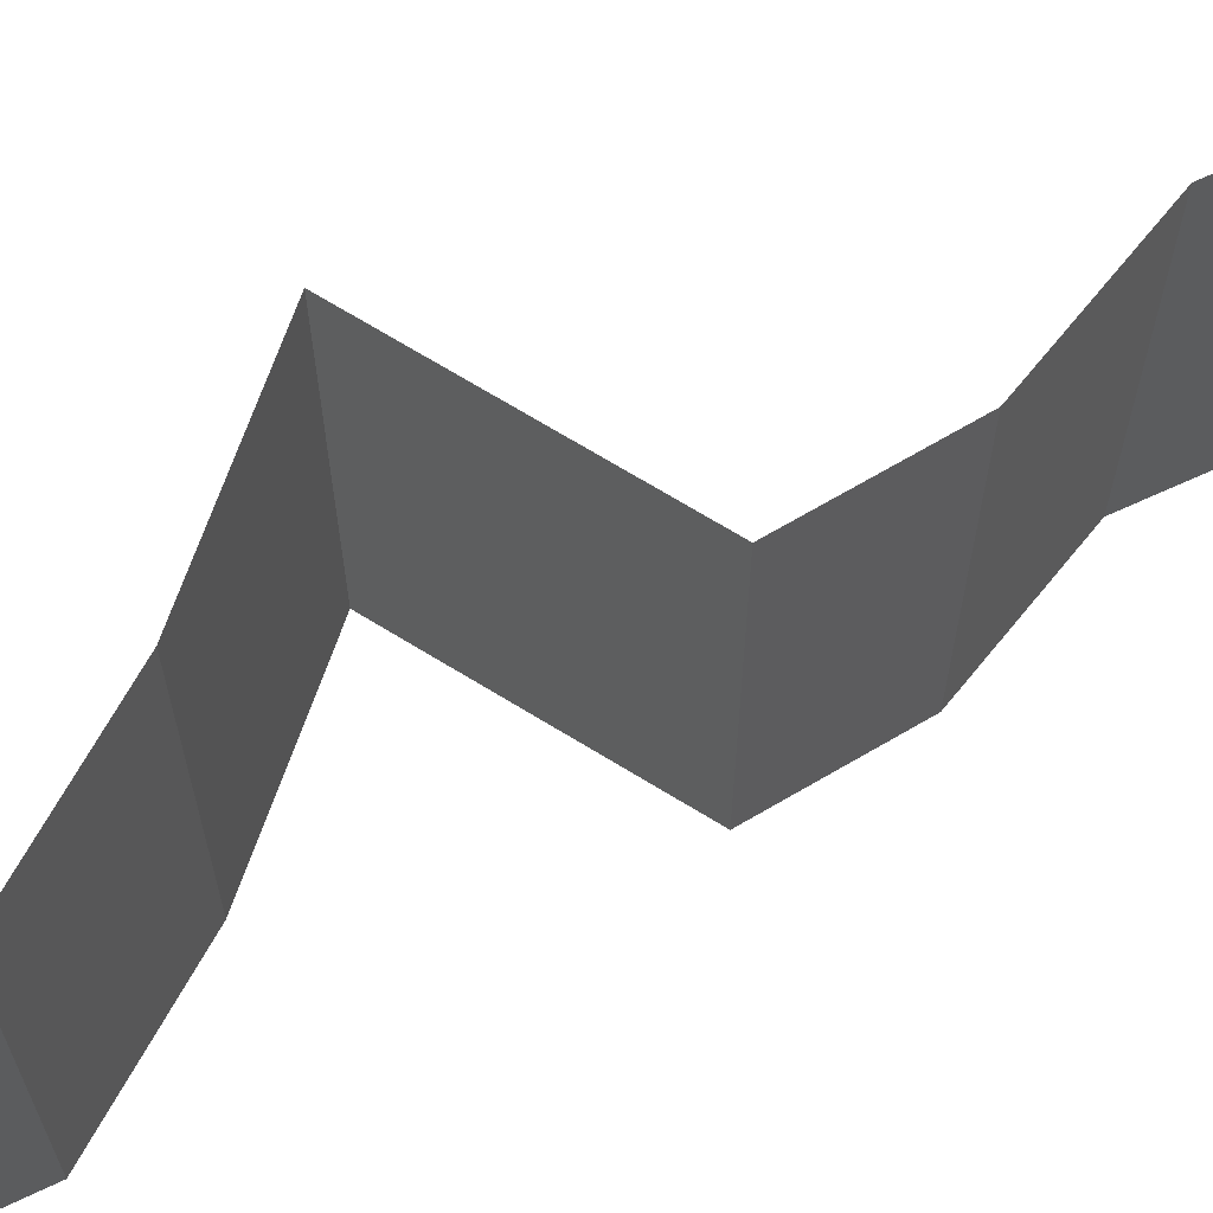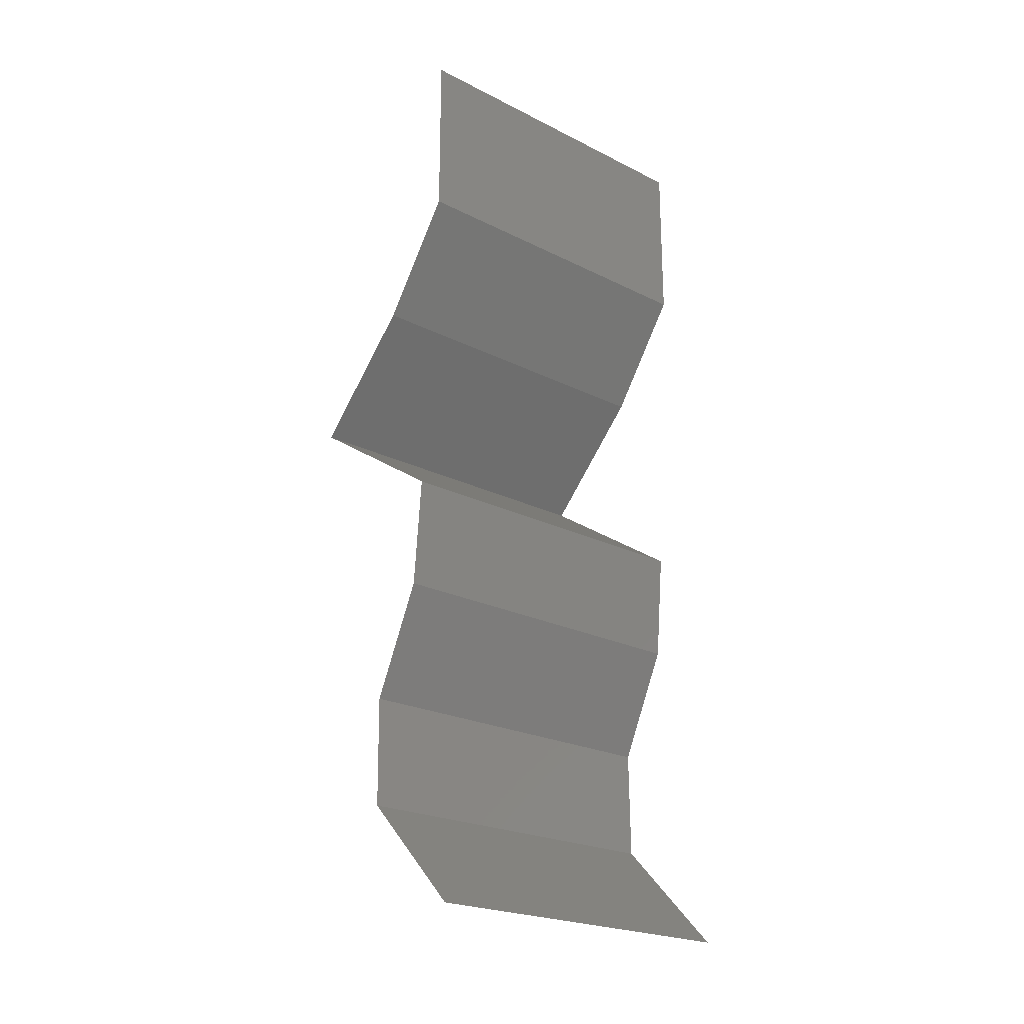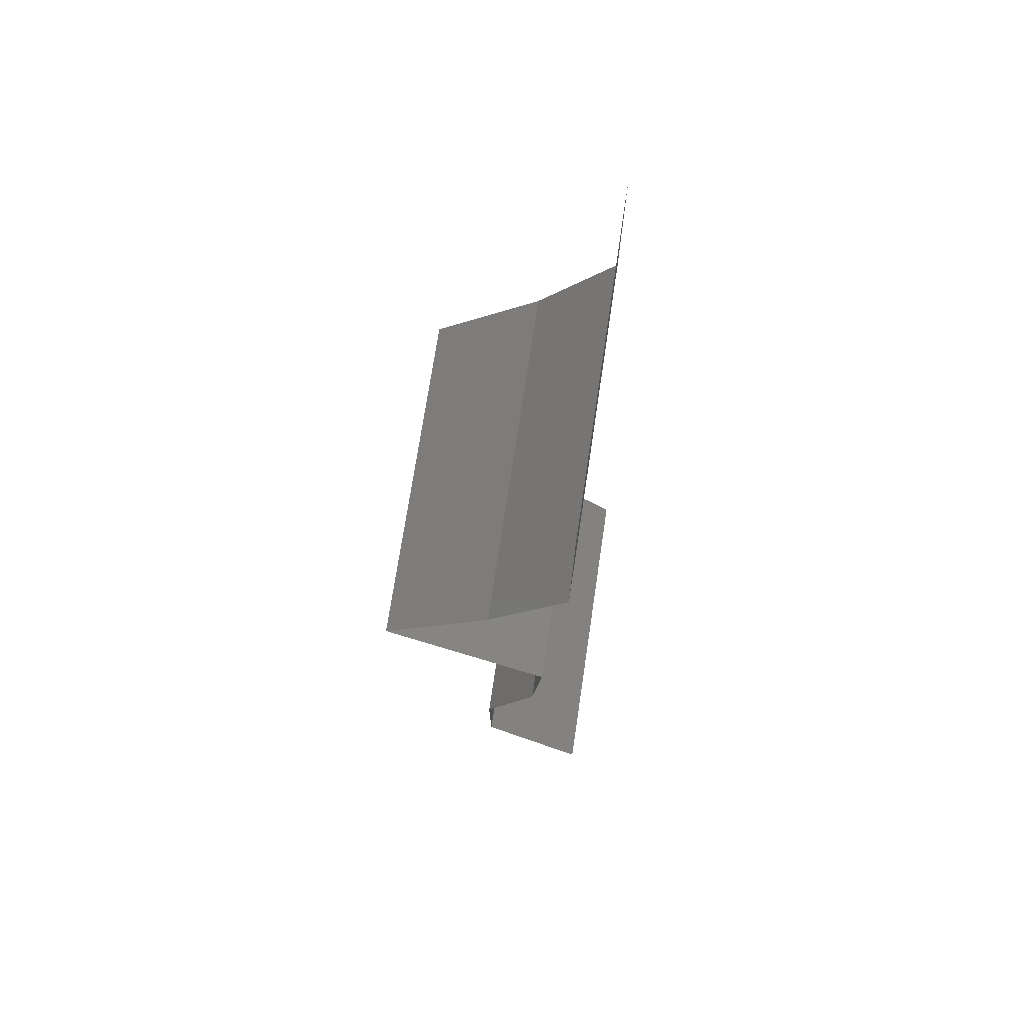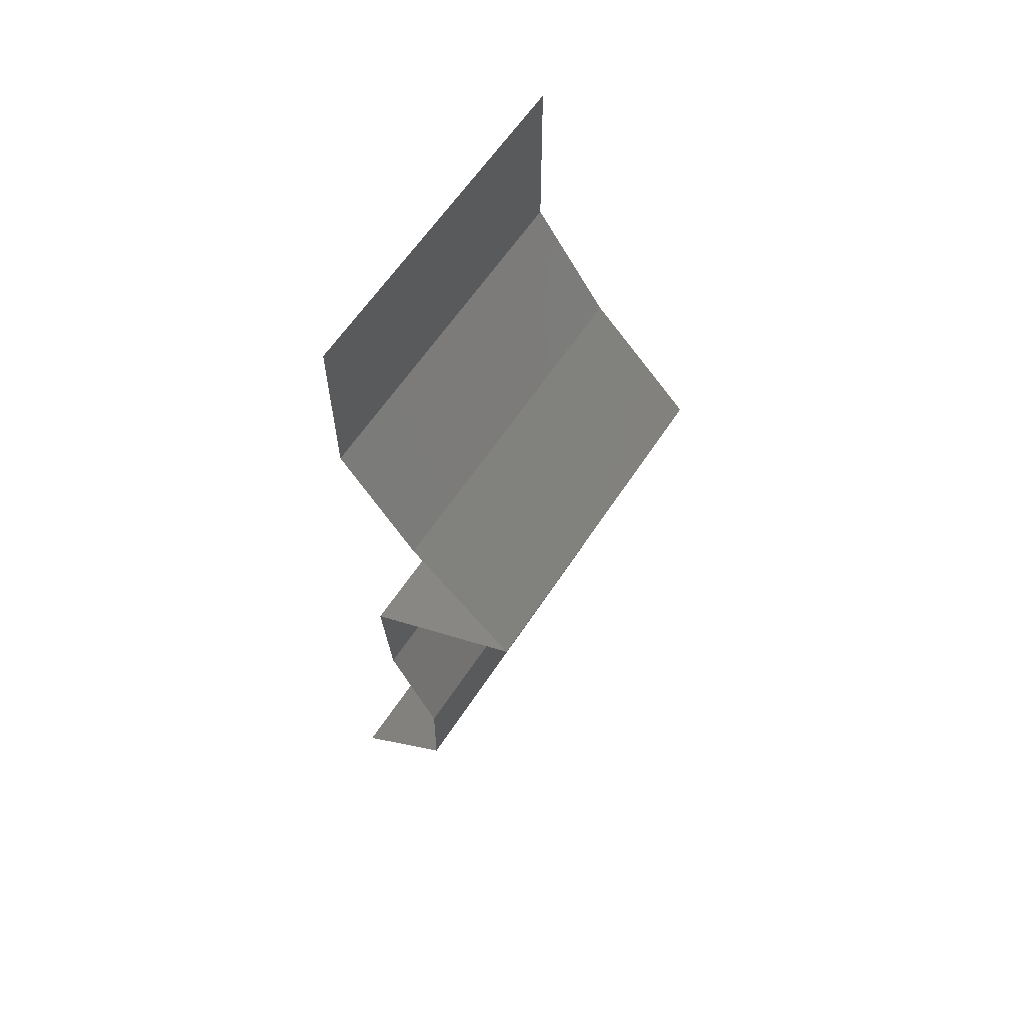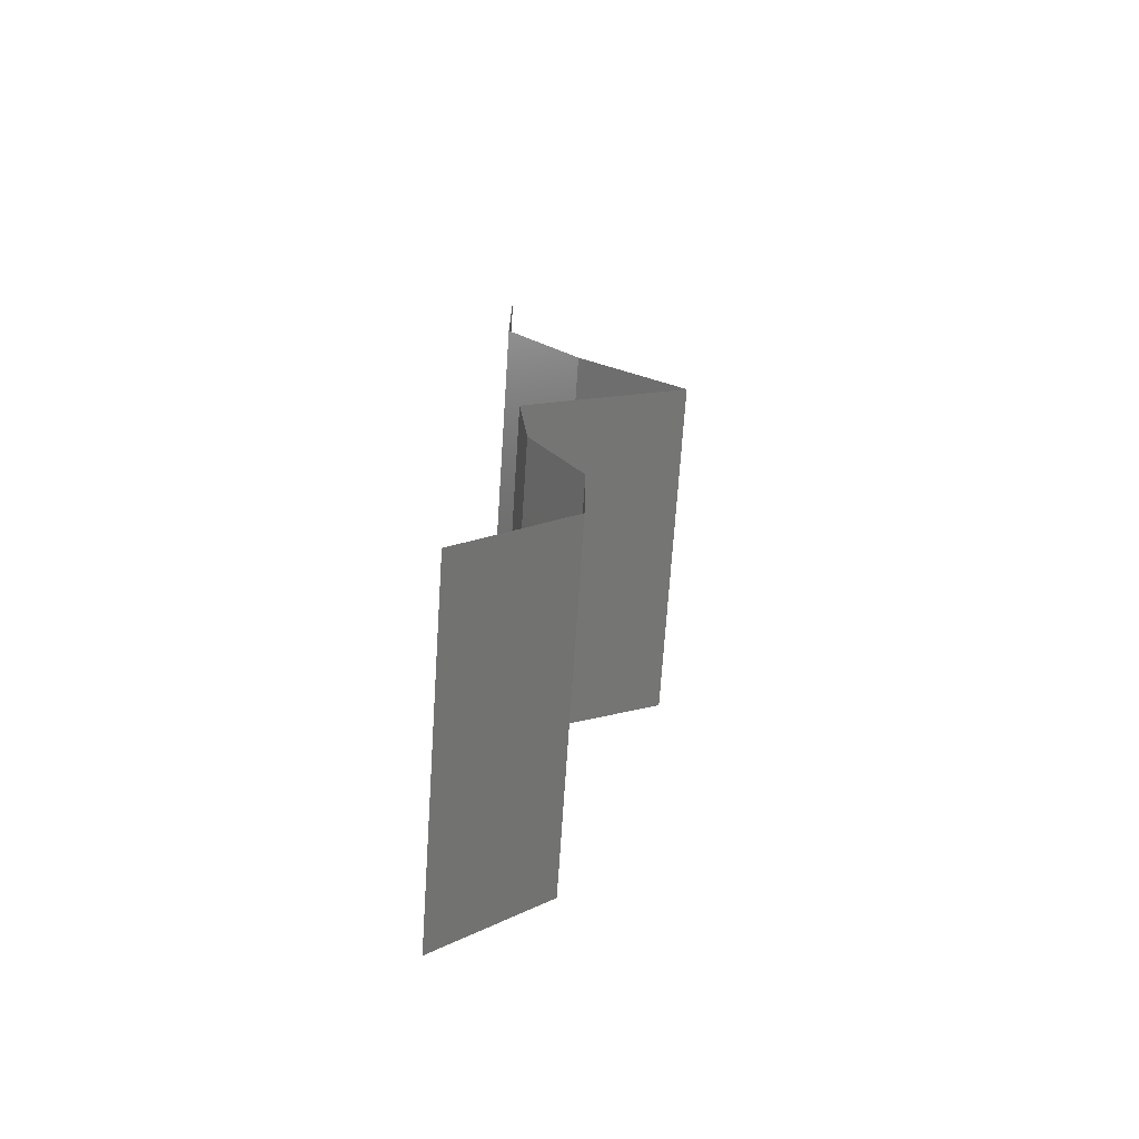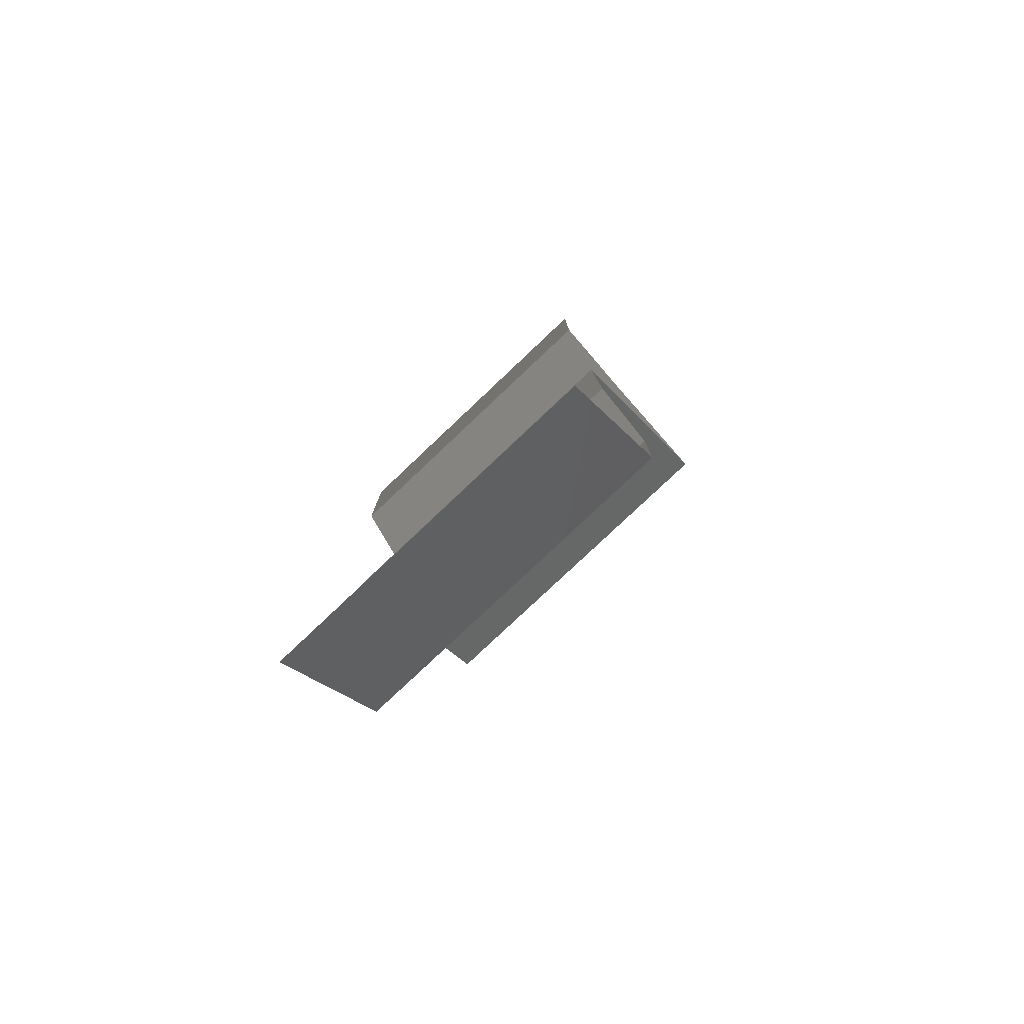
<metadata>
{"format":"stl","ext":"stl","renderer":"f3d","projection":"perspective","resolution":1024,"background":"white","views":[{"elev":69.4,"azim":-115.3,"up":"+Z"},{"elev":-22.7,"azim":-130.9,"up":"+Y"},{"elev":71.9,"azim":-171.5,"up":"+Y"},{"elev":61.5,"azim":33.2,"up":"+Y"},{"elev":-70.7,"azim":-3.8,"up":"+Y"},{"elev":-79.1,"azim":-46.6,"up":"+Y"}]}
</metadata>
<code>
# stl→obj: 43 verts, 64 faces
v 0.04 0.06 0.02
v 0.04 0.05502 0.015
v 0.04 0.06 0.01
v 0.04 0.05004 0
v 0.04 0.05502 0.005
v 0.04 0.05004 0.01
v 0.04 0.06 0
v 0.04 0.05004 0.02
v 0.04222 0.04691 0.015
v 0.04444 0.04378 0
v 0.04222 0.04691 0.005
v 0.04444 0.04378 0.01
v 0.04444 0.04378 0.02
v 0.04759 0.04065 0.015
v 0.05073 0.03753 0
v 0.04759 0.04065 0.005
v 0.05073 0.03753 0.01
v 0.05073 0.03753 0.02
v 0.04593 0.0344 0.005676
v 0.04114 0.03127 0
v 0.04114 0.03127 0.02
v 0.04593 0.0344 0.01427
v 0.04114 0.03127 0.01
v 0.04142 0.02814 0.015
v 0.04169 0.02502 0.01
v 0.04142 0.02814 0.005
v 0.04169 0.02502 0.02
v 0.04169 0.02502 0
v 0.04468 0.01876 0.01
v 0.04319 0.02189 0.005
v 0.04468 0.01876 0.02
v 0.04319 0.02189 0.015
v 0.04468 0.01876 0
v 0.04459 0.01251 0.01
v 0.04464 0.01564 0.005
v 0.04464 0.01564 0.015
v 0.04459 0.01251 0.02
v 0.04459 0.01251 0
v 0.04149 0.009382 0.015
v 0.03838 0.006254 0
v 0.04149 0.009382 0.005
v 0.03838 0.006254 0.01
v 0.03838 0.006254 0.02
f 1 2 3
f 4 5 6
f 3 5 7
f 6 2 8
f 8 2 1
f 6 5 3
f 7 5 4
f 3 2 6
f 8 9 6
f 10 11 12
f 12 9 13
f 6 11 4
f 12 11 6
f 6 9 12
f 4 11 10
f 13 9 8
f 13 14 12
f 15 16 17
f 12 16 10
f 17 14 18
f 17 16 12
f 12 14 17
f 18 14 13
f 10 16 15
f 15 19 20
f 21 22 18
f 22 19 17
f 23 19 22
f 18 22 17
f 20 19 23
f 17 19 15
f 23 22 21
f 23 24 25
f 25 26 23
f 27 24 21
f 20 26 28
f 23 26 20
f 21 24 23
f 28 26 25
f 25 24 27
f 29 30 25
f 31 32 27
f 25 32 29
f 28 30 33
f 25 30 28
f 27 32 25
f 33 30 29
f 29 32 31
f 34 35 29
f 29 36 34
f 37 36 31
f 33 35 38
f 29 35 33
f 31 36 29
f 38 35 34
f 34 36 37
f 37 39 34
f 40 41 42
f 42 39 43
f 34 41 38
f 34 39 42
f 42 41 34
f 43 39 37
f 38 41 40

</code>
